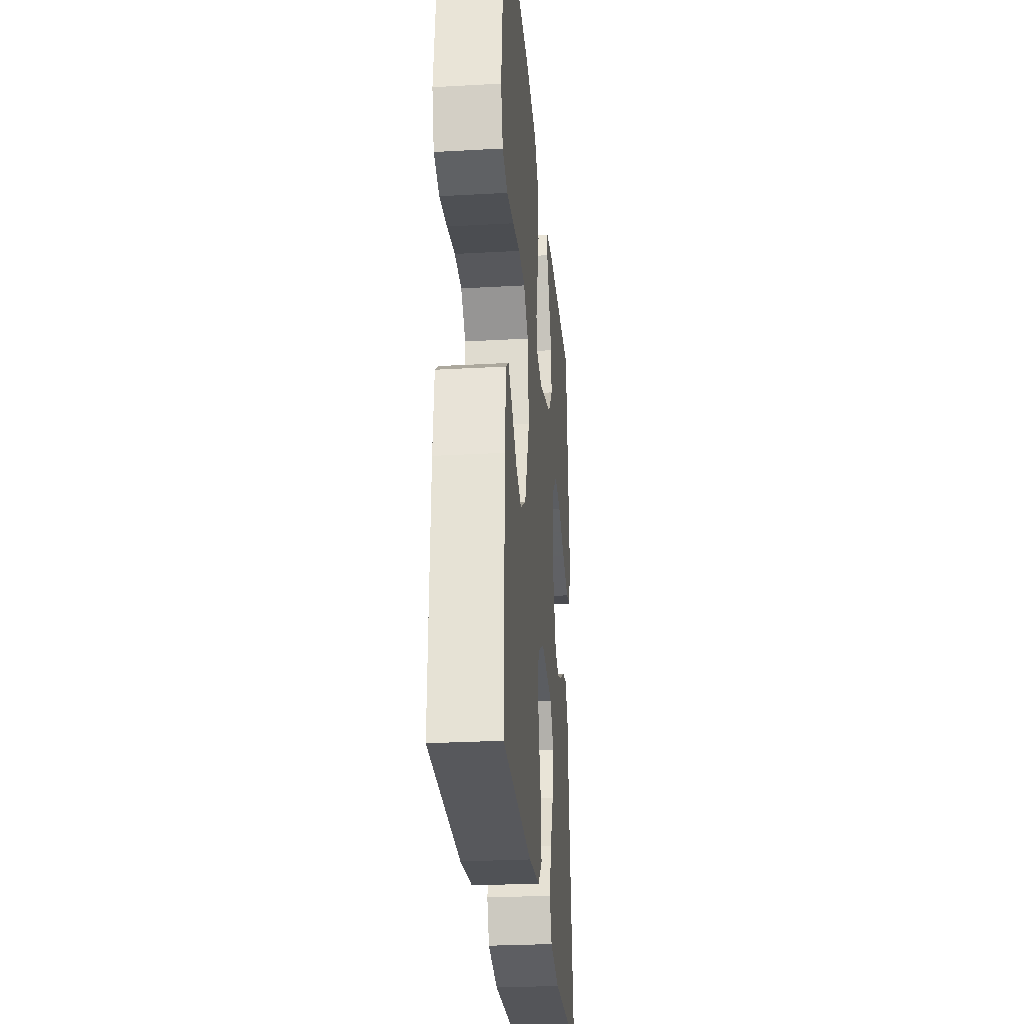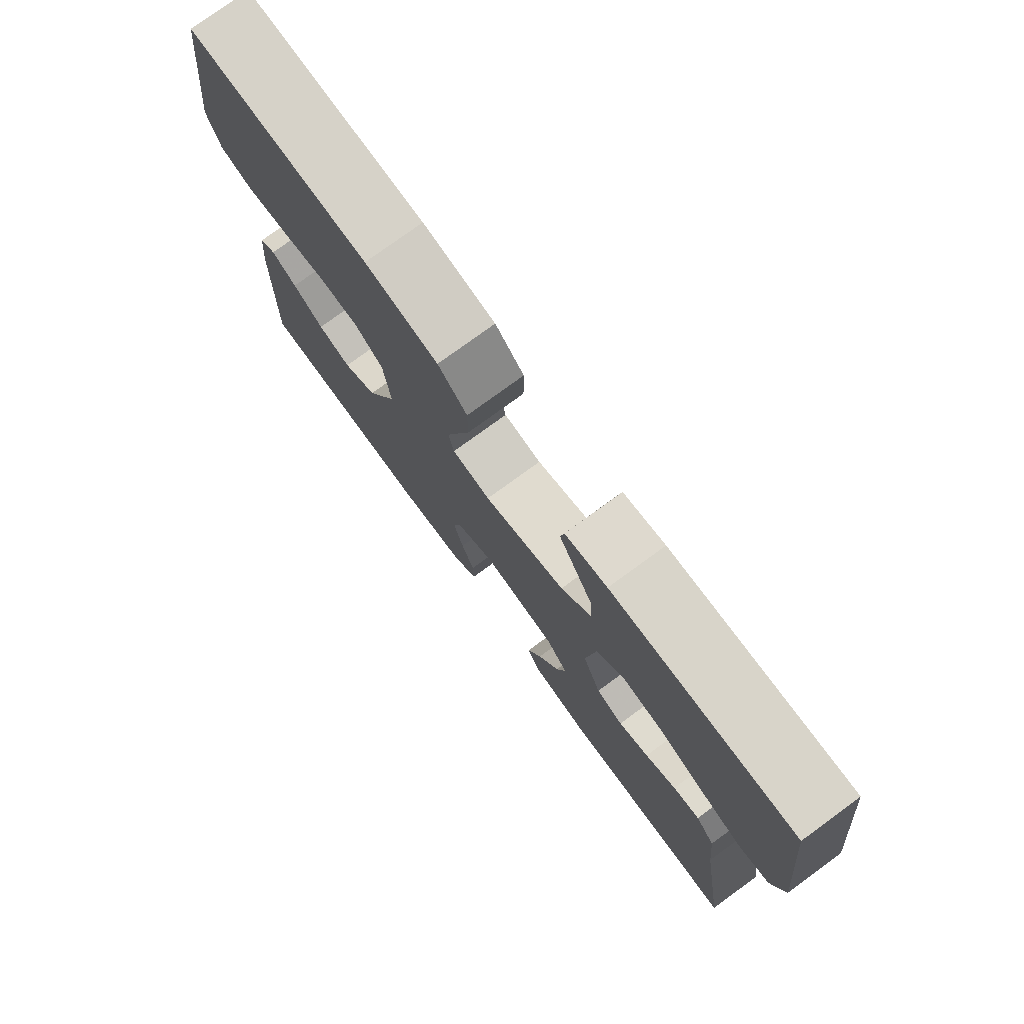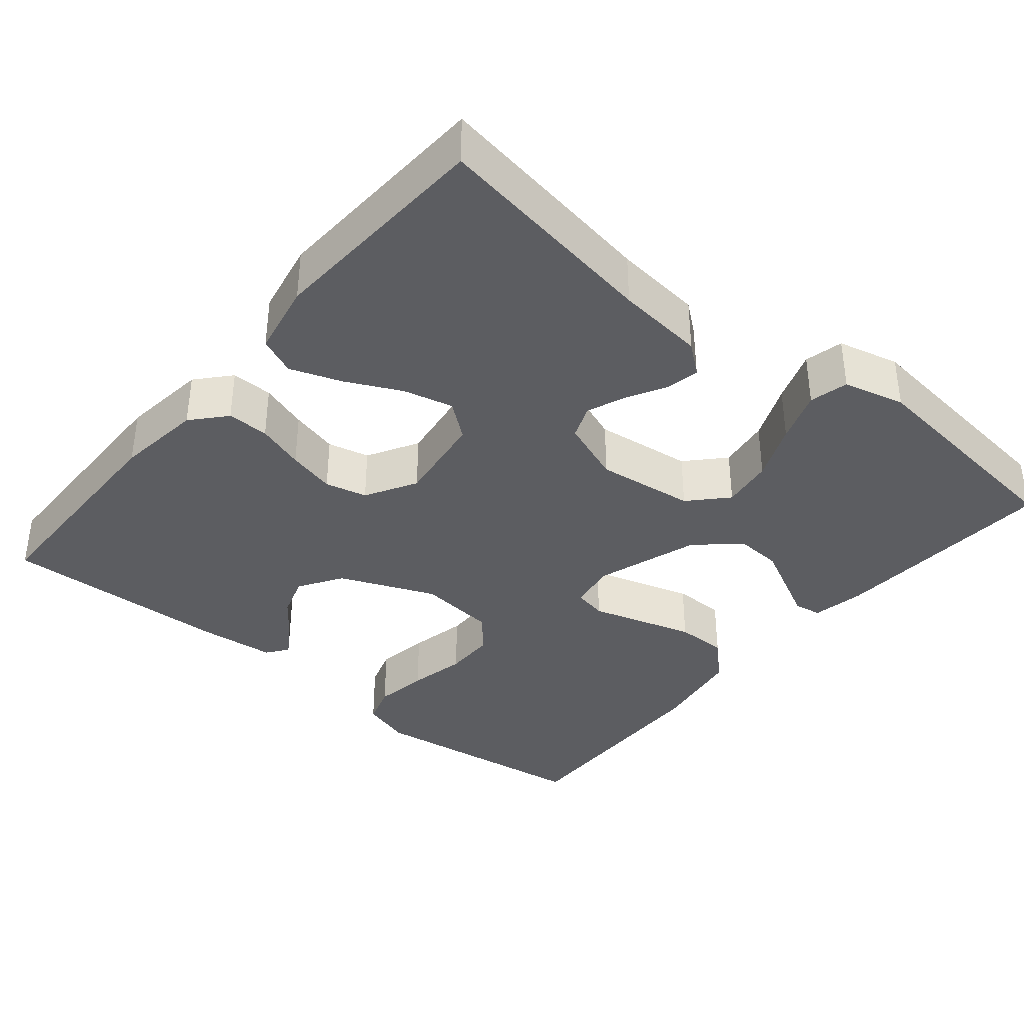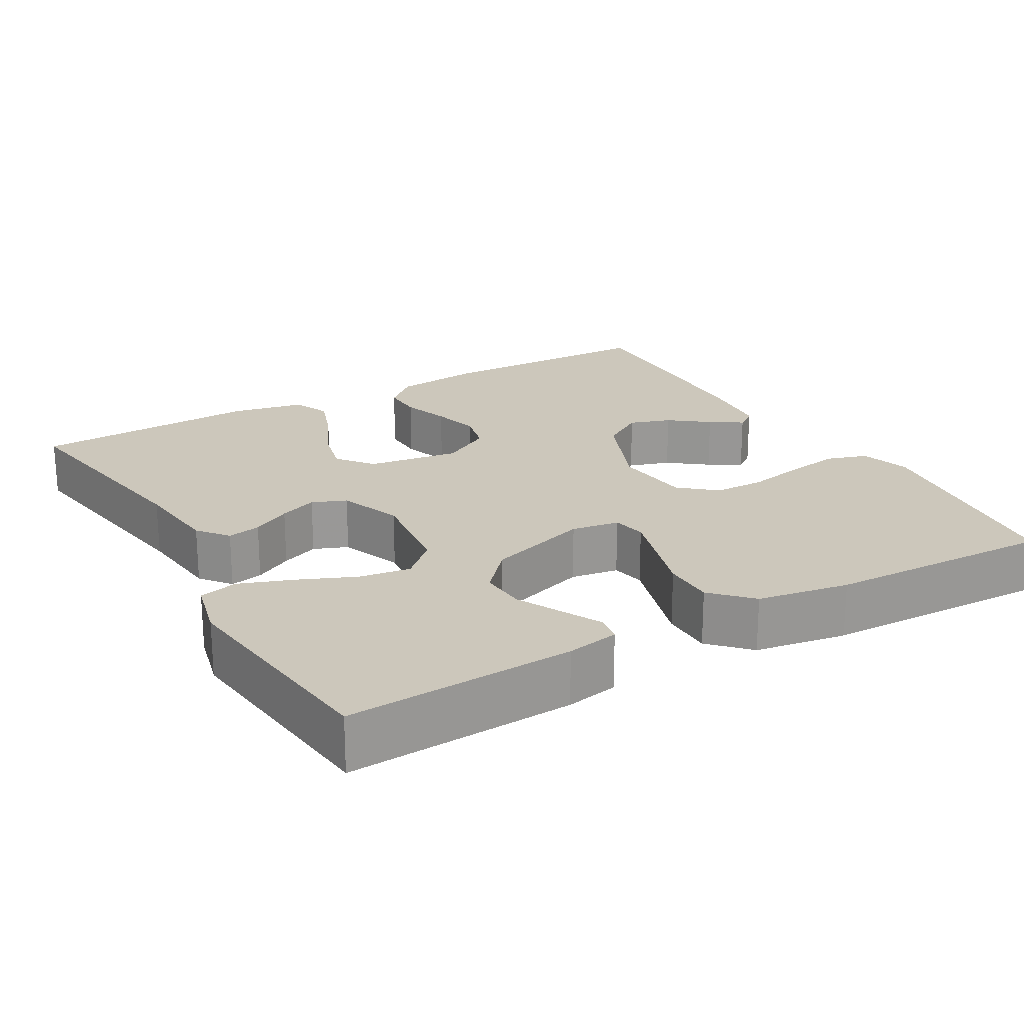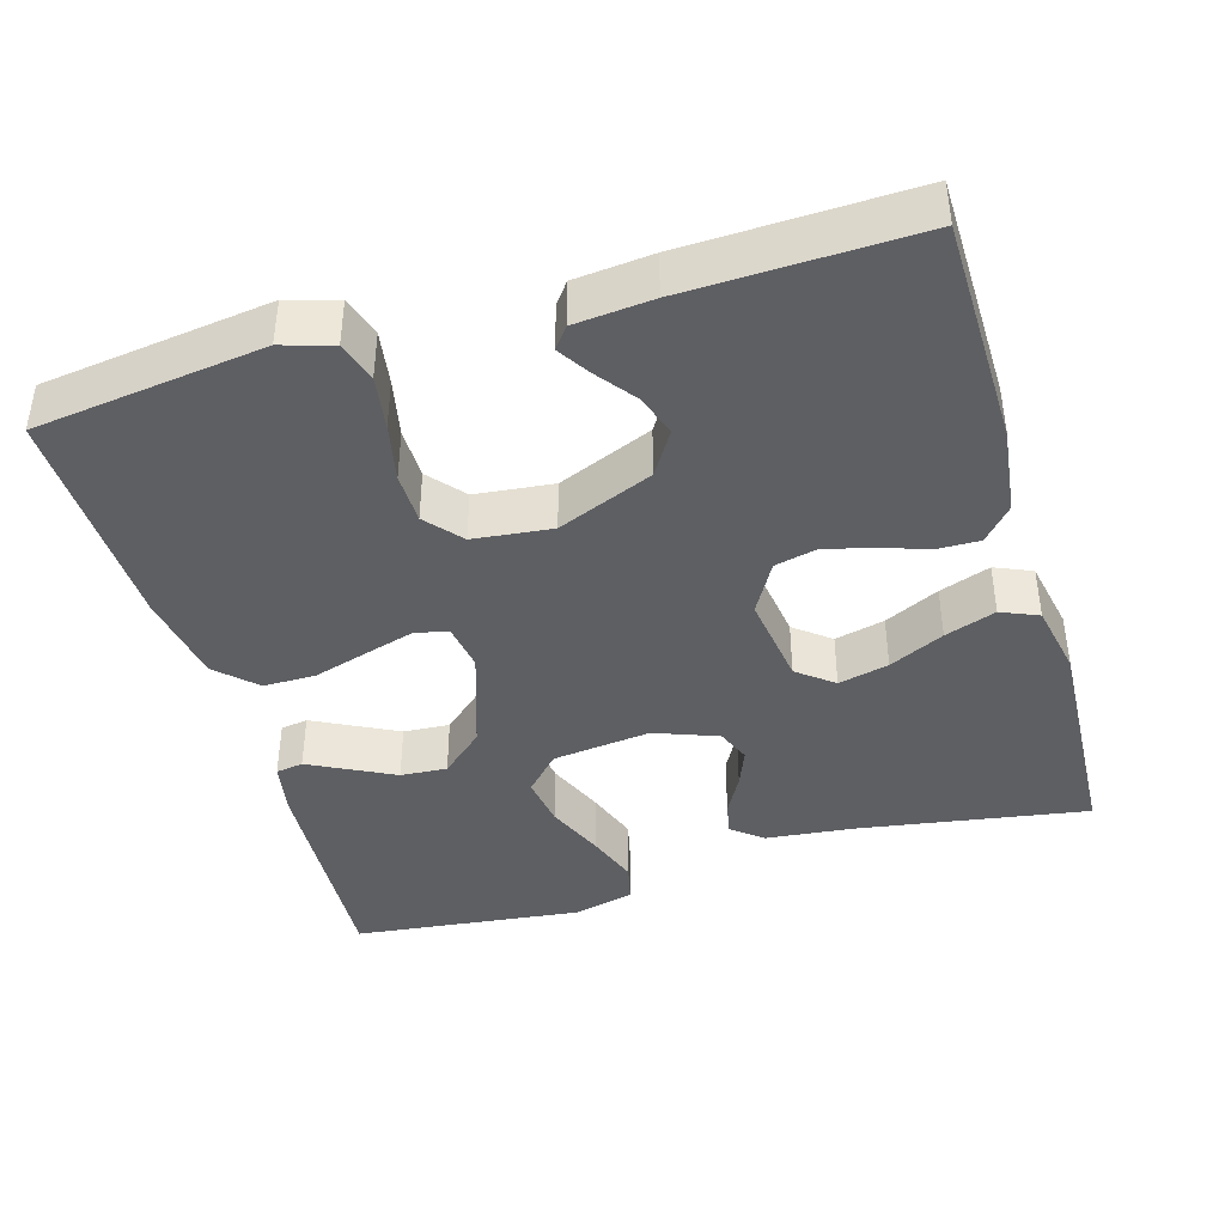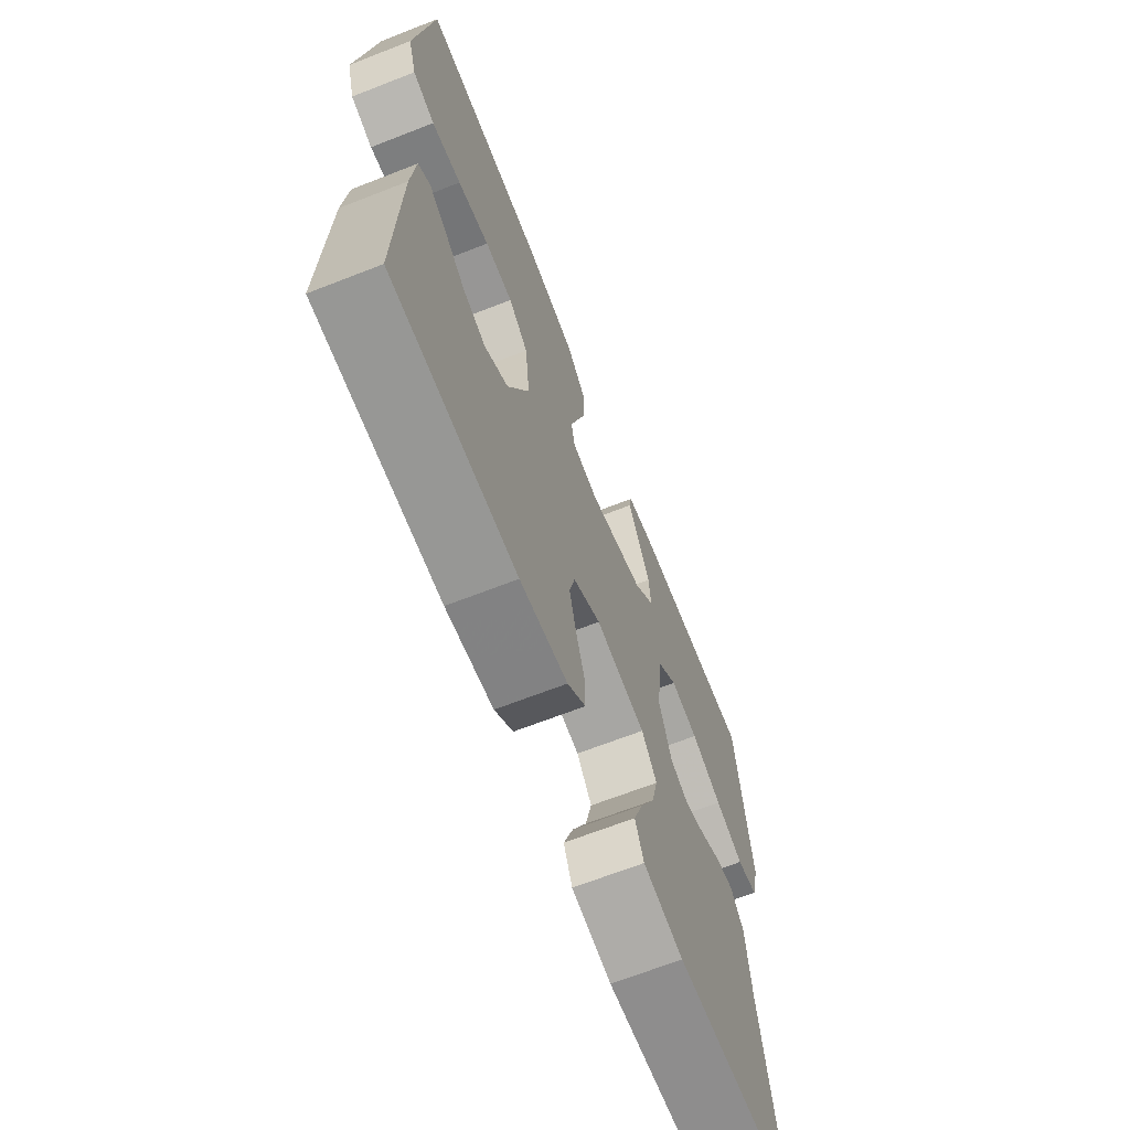
<metadata>
{"format":"obj","ext":"obj","renderer":"f3d","projection":"perspective","resolution":1024,"background":"white","views":[{"elev":-27.7,"azim":94.9,"up":"+Z"},{"elev":77.3,"azim":-126.1,"up":"+Z"},{"elev":-37.1,"azim":-129.7,"up":"+Y"},{"elev":21.7,"azim":-29.9,"up":"+Y"},{"elev":-41.3,"azim":106.3,"up":"+Y"},{"elev":-67.2,"azim":111.4,"up":"+Z"}]}
</metadata>
<code>
v -0.5 0.07 0.5
v -0.2 0.07 0.483
v -0.131 0.07 0.47
v -0.125 0.07 0.434
v -0.151 0.07 0.383
v -0.181 0.07 0.324
v -0.185 0.07 0.263
v -0.135 0.07 0.207
v 0 0.07 0.163
v 0.063 0.07 0.173
v 0.072 0.07 0.217
v 0.053 0.07 0.281
v 0.031 0.07 0.354
v 0.031 0.07 0.422
v 0.079 0.07 0.472
v 0.2 0.07 0.492
v 0.5 0.07 0.5
v 0.54 0.07 0.2
v 0.52 0.07 0.134
v 0.467 0.07 0.117
v 0.396 0.07 0.128
v 0.32 0.07 0.144
v 0.253 0.07 0.143
v 0.206 0.07 0.103
v 0.195 0.07 0
v 0.247 0.07 -0.125
v 0.304 0.07 -0.161
v 0.359 0.07 -0.143
v 0.41 0.07 -0.104
v 0.452 0.07 -0.077
v 0.48 0.07 -0.098
v 0.49 0.07 -0.2
v 0.5 0.07 -0.5
v 0.2 0.07 -0.505
v 0.086 0.07 -0.491
v 0.042 0.07 -0.452
v 0.043 0.07 -0.397
v 0.064 0.07 -0.334
v 0.08 0.07 -0.271
v 0.067 0.07 -0.216
v 0 0.07 -0.178
v -0.121 0.07 -0.195
v -0.158 0.07 -0.242
v -0.142 0.07 -0.308
v -0.107 0.07 -0.38
v -0.083 0.07 -0.447
v -0.104 0.07 -0.496
v -0.2 0.07 -0.515
v -0.5 0.07 -0.5
v -0.452 0.07 -0.2
v -0.44 0.07 -0.084
v -0.408 0.07 -0.044
v -0.364 0.07 -0.053
v -0.313 0.07 -0.081
v -0.263 0.07 -0.101
v -0.218 0.07 -0.083
v -0.187 0.07 0
v -0.203 0.07 0.129
v -0.251 0.07 0.174
v -0.319 0.07 0.164
v -0.394 0.07 0.132
v -0.463 0.07 0.107
v -0.514 0.07 0.119
v -0.534 0.07 0.2
v -0.5 0 0.5
v -0.2 0 0.483
v -0.131 0 0.47
v -0.125 0 0.434
v -0.151 0 0.383
v -0.181 0 0.324
v -0.185 0 0.263
v -0.135 0 0.207
v 0 0 0.163
v 0.063 0 0.173
v 0.072 0 0.217
v 0.053 0 0.281
v 0.031 0 0.354
v 0.031 0 0.422
v 0.079 0 0.472
v 0.2 0 0.492
v 0.5 0 0.5
v 0.54 0 0.2
v 0.52 0 0.134
v 0.467 0 0.117
v 0.396 0 0.128
v 0.32 0 0.144
v 0.253 0 0.143
v 0.206 0 0.103
v 0.195 0 0
v 0.247 0 -0.125
v 0.304 0 -0.161
v 0.359 0 -0.143
v 0.41 0 -0.104
v 0.452 0 -0.077
v 0.48 0 -0.098
v 0.49 0 -0.2
v 0.5 0 -0.5
v 0.2 0 -0.505
v 0.086 0 -0.491
v 0.042 0 -0.452
v 0.043 0 -0.397
v 0.064 0 -0.334
v 0.08 0 -0.271
v 0.067 0 -0.216
v 0 0 -0.178
v -0.121 0 -0.195
v -0.158 0 -0.242
v -0.142 0 -0.308
v -0.107 0 -0.38
v -0.083 0 -0.447
v -0.104 0 -0.496
v -0.2 0 -0.515
v -0.5 0 -0.5
v -0.452 0 -0.2
v -0.44 0 -0.084
v -0.408 0 -0.044
v -0.364 0 -0.053
v -0.313 0 -0.081
v -0.263 0 -0.101
v -0.218 0 -0.083
v -0.187 0 0
v -0.203 0 0.129
v -0.251 0 0.174
v -0.319 0 0.164
v -0.394 0 0.132
v -0.463 0 0.107
v -0.514 0 0.119
v -0.534 0 0.2
f 3 4 5
f 2 3 5
f 1 2 5
f 64 1 5
f 63 64 5
f 62 63 5
f 61 62 5
f 60 61 5
f 52 53 54
f 51 52 54
f 50 51 54
f 50 54 55
f 49 50 55
f 48 49 55
f 47 48 55
f 46 47 55
f 45 46 55
f 44 45 55
f 43 44 55 56
f 36 37 38
f 35 36 38
f 34 35 38
f 33 34 38
f 32 33 38
f 31 32 38
f 31 38 39
f 28 29 30 31
f 28 31 39
f 27 28 39
f 26 27 39 40
f 20 21 22
f 19 20 22
f 18 19 22
f 17 18 22
f 16 17 22
f 15 16 22
f 14 15 22
f 13 14 22
f 12 13 22
f 11 12 22 23
f 10 11 23 24
f 60 5 6
f 59 60 6 7
f 42 43 56 57
f 41 42 57 58
f 40 41 58
f 26 40 58
f 25 26 58
f 24 25 58
f 10 24 58
f 9 10 58
f 8 9 58 59
f 7 8 59
f 69 68 67
f 69 67 66
f 69 66 65
f 69 65 128
f 69 128 127
f 69 127 126
f 69 126 125
f 69 125 124
f 118 117 116
f 118 116 115
f 118 115 114
f 119 118 114
f 119 114 113
f 119 113 112
f 119 112 111
f 119 111 110
f 119 110 109
f 119 109 108
f 120 119 108 107
f 102 101 100
f 102 100 99
f 102 99 98
f 102 98 97
f 102 97 96
f 102 96 95
f 103 102 95
f 95 94 93 92
f 103 95 92
f 103 92 91
f 104 103 91 90
f 86 85 84
f 86 84 83
f 86 83 82
f 86 82 81
f 86 81 80
f 86 80 79
f 86 79 78
f 86 78 77
f 86 77 76
f 87 86 76 75
f 88 87 75 74
f 70 69 124
f 71 70 124 123
f 121 120 107 106
f 122 121 106 105
f 122 105 104
f 122 104 90
f 122 90 89
f 122 89 88
f 122 88 74
f 122 74 73
f 123 122 73 72
f 123 72 71
f 1 65 66 2
f 2 66 67 3
f 3 67 68 4
f 4 68 69 5
f 5 69 70 6
f 6 70 71 7
f 7 71 72 8
f 8 72 73 9
f 9 73 74 10
f 10 74 75 11
f 11 75 76 12
f 12 76 77 13
f 13 77 78 14
f 14 78 79 15
f 15 79 80 16
f 16 80 81 17
f 17 81 82 18
f 18 82 83 19
f 19 83 84 20
f 20 84 85 21
f 21 85 86 22
f 22 86 87 23
f 23 87 88 24
f 24 88 89 25
f 25 89 90 26
f 26 90 91 27
f 27 91 92 28
f 28 92 93 29
f 29 93 94 30
f 30 94 95 31
f 31 95 96 32
f 32 96 97 33
f 33 97 98 34
f 34 98 99 35
f 35 99 100 36
f 36 100 101 37
f 37 101 102 38
f 38 102 103 39
f 39 103 104 40
f 40 104 105 41
f 41 105 106 42
f 42 106 107 43
f 43 107 108 44
f 44 108 109 45
f 45 109 110 46
f 46 110 111 47
f 47 111 112 48
f 48 112 113 49
f 49 113 114 50
f 50 114 115 51
f 51 115 116 52
f 52 116 117 53
f 53 117 118 54
f 54 118 119 55
f 55 119 120 56
f 56 120 121 57
f 57 121 122 58
f 58 122 123 59
f 59 123 124 60
f 60 124 125 61
f 61 125 126 62
f 62 126 127 63
f 63 127 128 64
f 64 128 65 1

</code>
